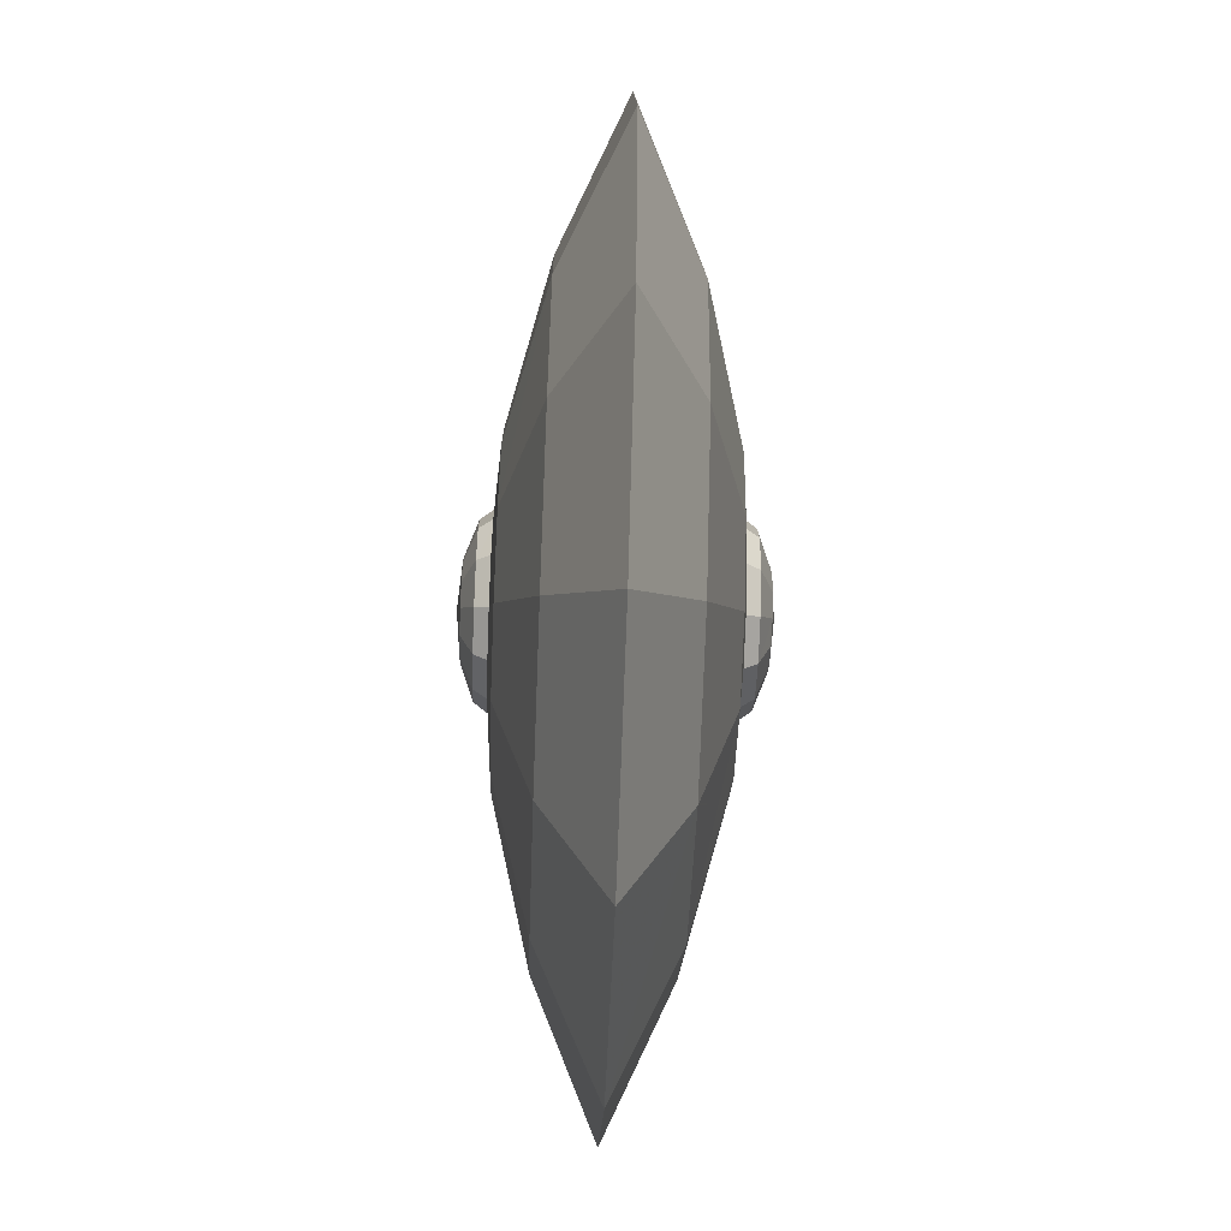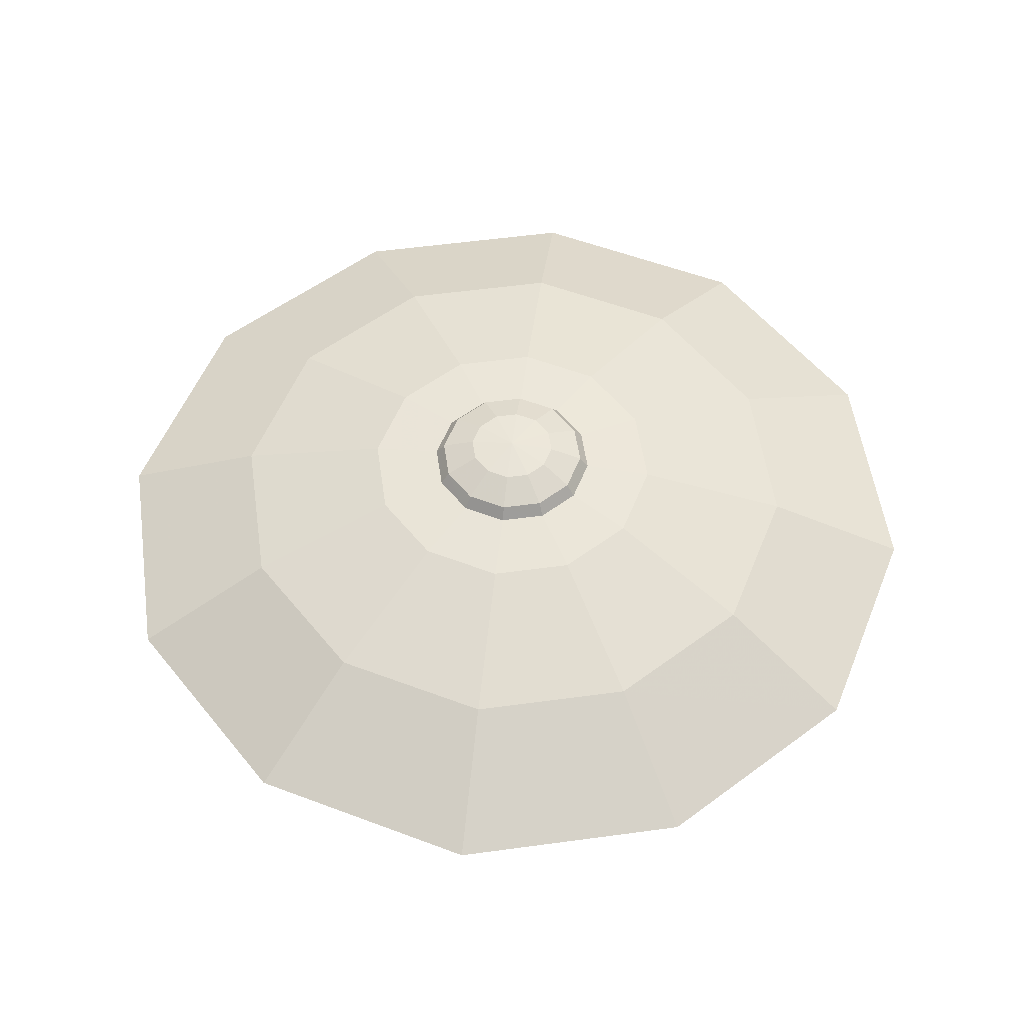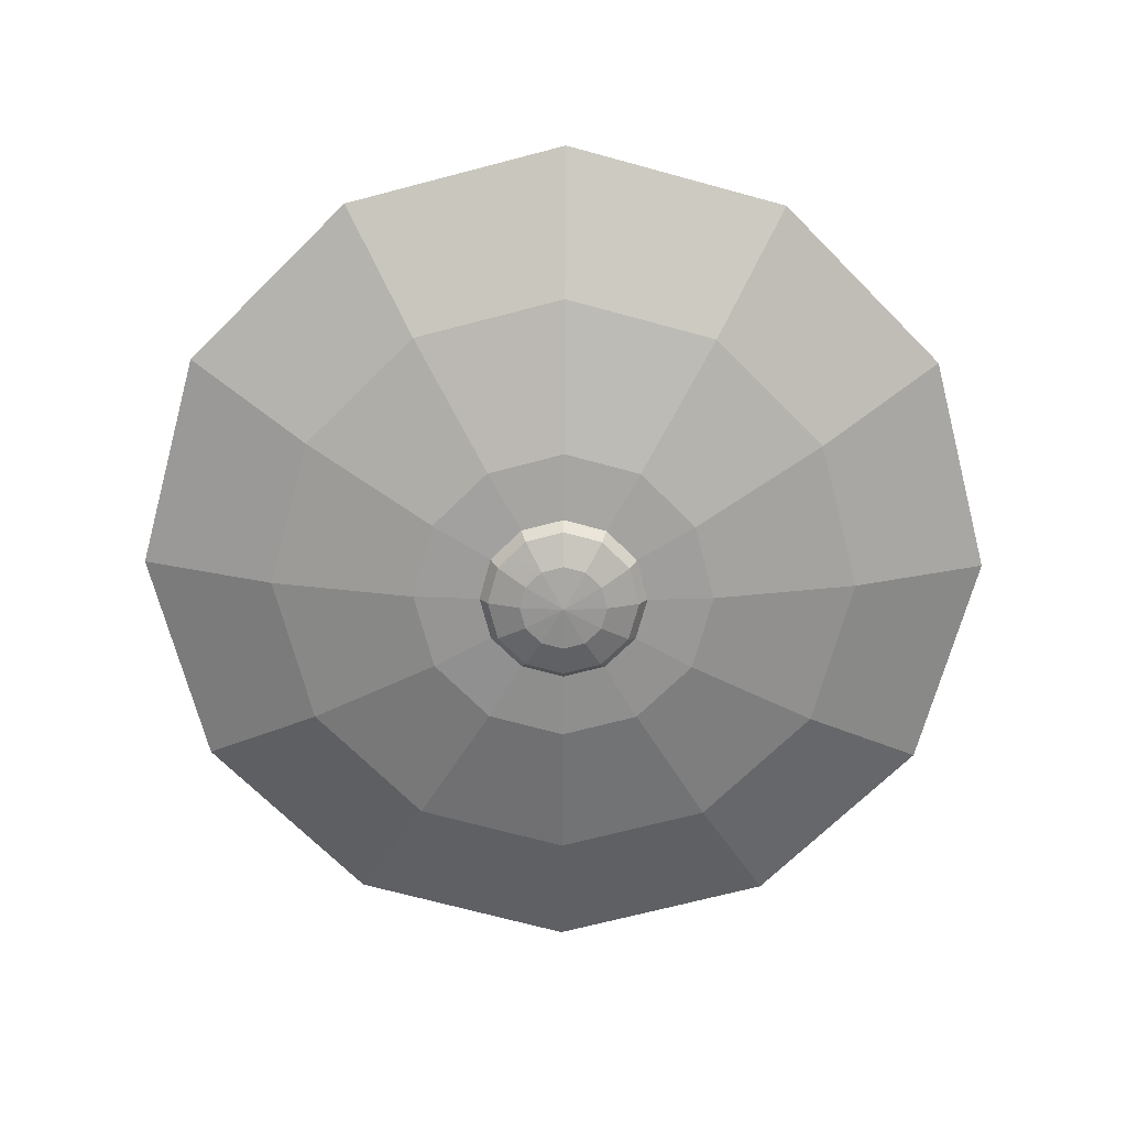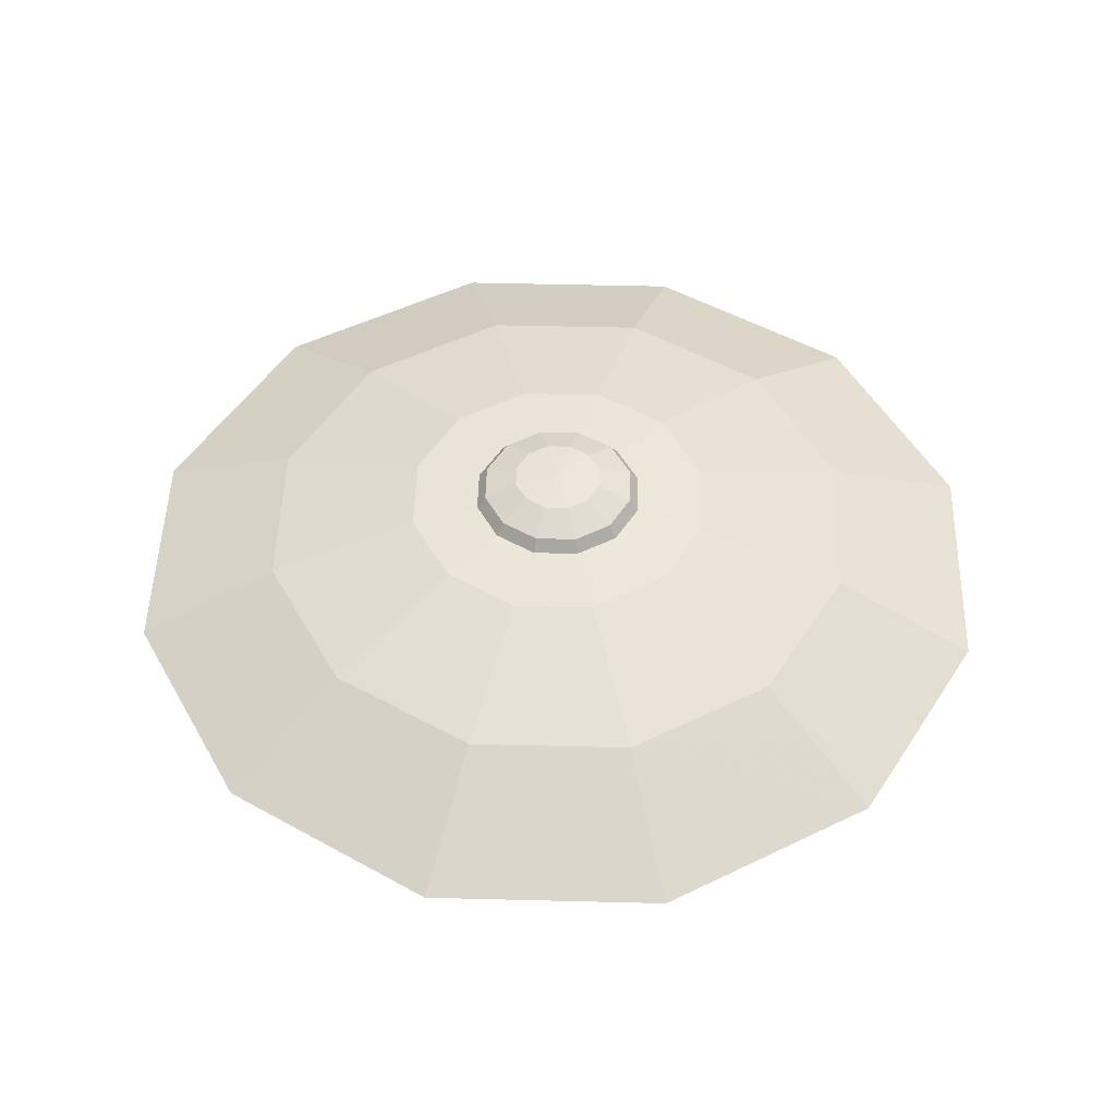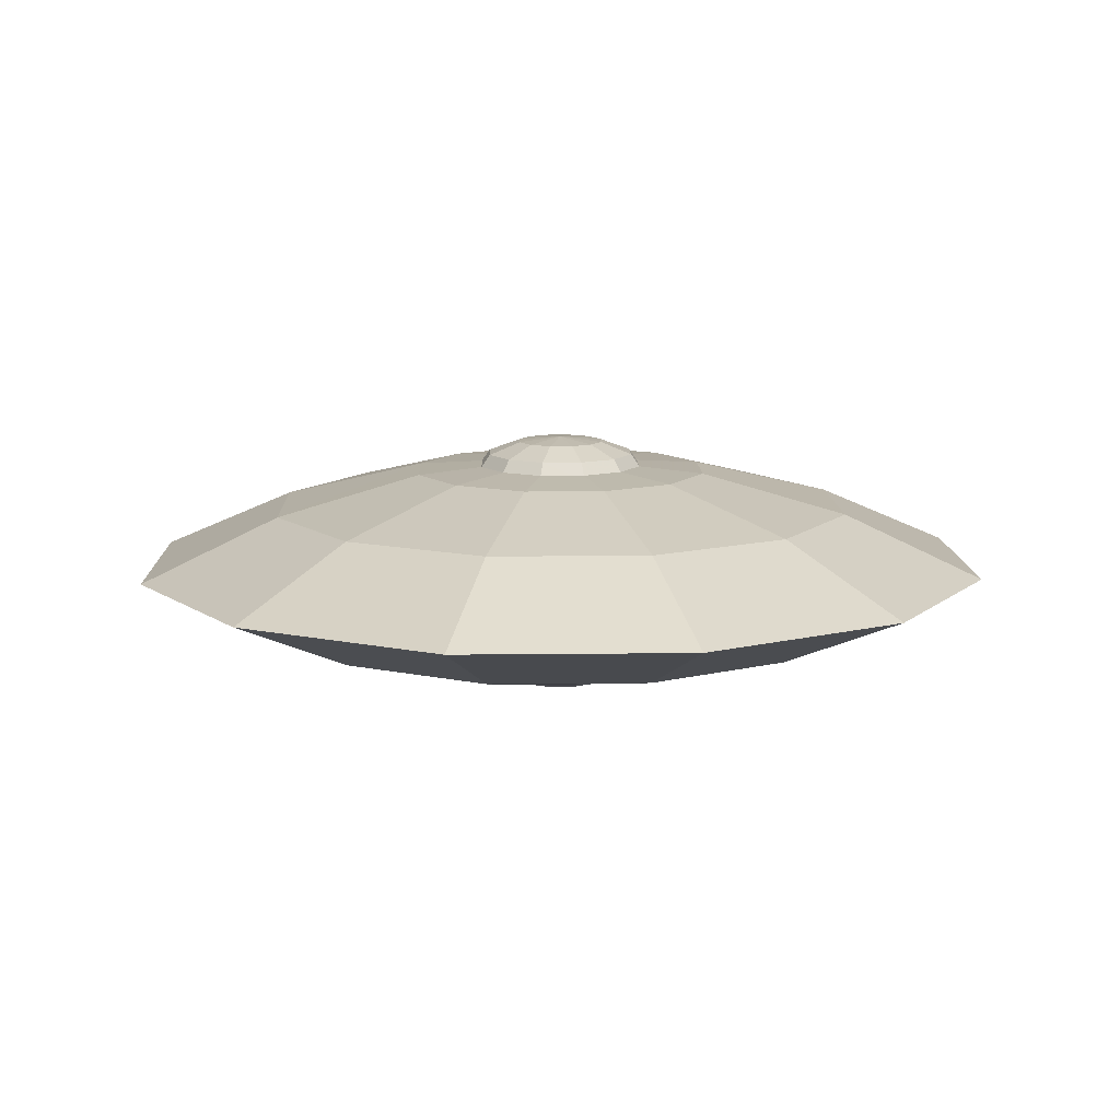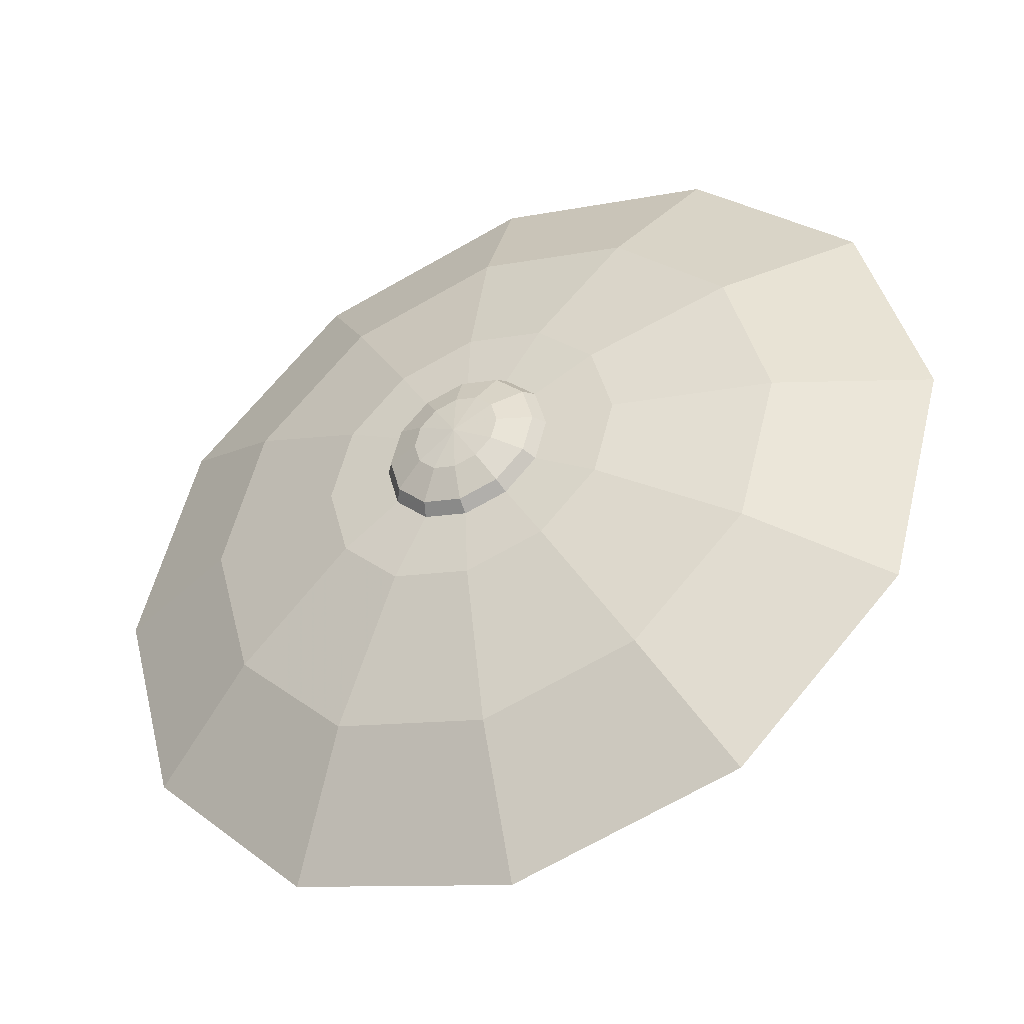
<metadata>
{"format":"obj","ext":"obj","renderer":"f3d","projection":"perspective","resolution":1024,"background":"white","views":[{"elev":-62.4,"azim":-92.2,"up":"+Z"},{"elev":54.7,"azim":66.8,"up":"+Y"},{"elev":-69.5,"azim":29.7,"up":"+Y"},{"elev":49.5,"azim":76.6,"up":"+Y"},{"elev":11.2,"azim":-76.7,"up":"+Y"},{"elev":-41.7,"azim":-154.7,"up":"+Z"}]}
</metadata>
<code>
v  0 12 -0
v  -0 11.61 -4
v  -2 11.61 -3.46
v  -3.46 11.61 -2
v  -4 11.61 -0
v  -3.46 11.61 2
v  -2 11.61 3.46
v  -0 11.61 4
v  2 11.61 3.46
v  3.46 11.61 2
v  4 11.61 -0
v  3.46 11.61 -2
v  2 11.61 -3.46
v  -0 10.51 -6.93
v  -3.46 10.51 -6
v  -6 10.51 -3.46
v  -6.93 10.51 -0
v  -6 10.51 3.46
v  -3.46 10.51 6
v  -0 10.51 6.93
v  3.46 10.51 6
v  6 10.51 3.46
v  6.93 10.51 -0
v  6 10.51 -3.46
v  3.46 10.51 -6
v  -0 9 -8
v  -4 9 -6.93
v  -6.93 9 -4
v  -8 9 -0
v  -6.93 9 4
v  -4 9 6.93
v  -0 9 8
v  4 9 6.93
v  6.93 9 4
v  8 9 -0
v  6.93 9 -4
v  4 9 -6.93
o UFO_TOP_CAP
g UFO_TOP_CAP
f 1 2 3
f 1 3 4
f 1 4 5
f 1 5 6
f 1 6 7
f 1 7 8
f 1 8 9
f 1 9 10
f 1 10 11
f 1 11 12
f 1 12 13
f 1 13 2
f 2 14 15
f 2 15 3
f 3 15 16
f 3 16 4
f 4 16 17
f 4 17 5
f 5 17 18
f 5 18 6
f 6 18 19
f 6 19 7
f 7 19 20
f 7 20 8
f 8 20 21
f 8 21 9
f 9 21 22
f 9 22 10
f 10 22 23
f 10 23 11
f 11 23 24
f 11 24 12
f 12 24 25
f 12 25 13
f 13 25 14
f 13 14 2
f 14 26 27
f 14 27 15
f 15 27 28
f 15 28 16
f 16 28 29
f 16 29 17
f 17 29 30
f 17 30 18
f 18 30 31
f 18 31 19
f 19 31 32
f 19 32 20
f 20 32 33
f 20 33 21
f 21 33 34
f 21 34 22
f 22 34 35
f 22 35 23
f 23 35 36
f 23 36 24
f 24 36 37
f 24 37 25
f 25 37 26
f 25 26 14
v  0 -12 -0
v  0 -11.61 -4
v  2 -11.61 -3.46
v  3.46 -11.61 -2
v  4 -11.61 -0
v  3.46 -11.61 2
v  2 -11.61 3.46
v  0 -11.61 4
v  -2 -11.61 3.46
v  -3.46 -11.61 2
v  -4 -11.61 -0
v  -3.46 -11.61 -2
v  -2 -11.61 -3.46
v  0 -10.51 -6.93
v  3.46 -10.51 -6
v  6 -10.51 -3.46
v  6.93 -10.51 -0
v  6 -10.51 3.46
v  3.46 -10.51 6
v  0 -10.51 6.93
v  -3.46 -10.51 6
v  -6 -10.51 3.46
v  -6.93 -10.51 -0
v  -6 -10.51 -3.46
v  -3.46 -10.51 -6
v  0 -9 -8
v  4 -9 -6.93
v  6.93 -9 -4
v  8 -9 -0
v  6.93 -9 4
v  4 -9 6.93
v  0 -9 8
v  -4 -9 6.93
v  -6.93 -9 4
v  -8 -9 -0
v  -6.93 -9 -4
v  -4 -9 -6.93
o UFO_BOT_CAP
g UFO_BOT_CAP
f 38 39 40
f 38 40 41
f 38 41 42
f 38 42 43
f 38 43 44
f 38 44 45
f 38 45 46
f 38 46 47
f 38 47 48
f 38 48 49
f 38 49 50
f 38 50 39
f 39 51 52
f 39 52 40
f 40 52 53
f 40 53 41
f 41 53 54
f 41 54 42
f 42 54 55
f 42 55 43
f 43 55 56
f 43 56 44
f 44 56 57
f 44 57 45
f 45 57 58
f 45 58 46
f 46 58 59
f 46 59 47
f 47 59 60
f 47 60 48
f 48 60 61
f 48 61 49
f 49 61 62
f 49 62 50
f 50 62 51
f 50 51 39
f 51 63 64
f 51 64 52
f 52 64 65
f 52 65 53
f 53 65 66
f 53 66 54
f 54 66 67
f 54 67 55
f 55 67 68
f 55 68 56
f 56 68 69
f 56 69 57
f 57 69 70
f 57 70 58
f 58 70 71
f 58 71 59
f 59 71 72
f 59 72 60
f 60 72 73
f 60 73 61
f 61 73 74
f 61 74 62
f 62 74 63
f 62 63 51
v  0 -10 0
v  13.83 -8.92 0
v  27.29 -5.56 0
v  40 0 0
v  0 -10 0
v  11.98 -8.92 6.92
v  23.63 -5.56 13.64
v  34.64 0 20
v  0 -10 0
v  6.92 -8.92 11.98
v  13.64 -5.56 23.63
v  20 -0 34.64
v  0 -10 0
v  0 -8.92 13.83
v  -0 -5.56 27.29
v  -0 0 40
v  0 -10 0
v  -6.92 -8.92 11.98
v  -13.64 -5.56 23.63
v  -20 -0 34.64
v  0 -10 0
v  -11.98 -8.92 6.92
v  -23.63 -5.56 13.64
v  -34.64 0 20
v  0 -10 0
v  -13.83 -8.92 0
v  -27.29 -5.56 -0
v  -40 -0 -0
v  0 -10 0
v  -11.98 -8.92 -6.92
v  -23.63 -5.56 -13.64
v  -34.64 -0 -20
v  0 -10 0
v  -6.92 -8.92 -11.98
v  -13.64 -5.56 -23.63
v  -20 0 -34.64
v  0 -10 0
v  0 -8.92 -13.83
v  0 -5.56 -27.29
v  0 -0 -40
v  0 -10 0
v  6.92 -8.92 -11.98
v  13.64 -5.56 -23.63
v  20 0 -34.64
v  0 -10 0
v  11.98 -8.92 -6.92
v  23.63 -5.56 -13.64
v  34.64 -0 -20
o UFO_BOT
g UFO_BOT
f 75 76 80
f 75 80 79
f 76 77 81
f 76 81 80
f 77 78 82
f 77 82 81
f 79 80 84
f 79 84 83
f 80 81 85
f 80 85 84
f 81 82 86
f 81 86 85
f 83 84 88
f 83 88 87
f 84 85 89
f 84 89 88
f 85 86 90
f 85 90 89
f 87 88 92
f 87 92 91
f 88 89 93
f 88 93 92
f 89 90 94
f 89 94 93
f 91 92 96
f 91 96 95
f 92 93 97
f 92 97 96
f 93 94 98
f 93 98 97
f 95 96 100
f 95 100 99
f 96 97 101
f 96 101 100
f 97 98 102
f 97 102 101
f 99 100 104
f 99 104 103
f 100 101 105
f 100 105 104
f 101 102 106
f 101 106 105
f 103 104 108
f 103 108 107
f 104 105 109
f 104 109 108
f 105 106 110
f 105 110 109
f 107 108 112
f 107 112 111
f 108 109 113
f 108 113 112
f 109 110 114
f 109 114 113
f 111 112 116
f 111 116 115
f 112 113 117
f 112 117 116
f 113 114 118
f 113 118 117
f 115 116 120
f 115 120 119
f 116 117 121
f 116 121 120
f 117 118 122
f 117 122 121
f 119 120 76
f 119 76 75
f 120 121 77
f 120 77 76
f 121 122 78
f 121 78 77
v  0 10 -0
v  -13.83 8.92 -0
v  -27.29 5.56 -0
v  -40 0 -0
v  0 10 -0
v  -11.98 8.92 6.92
v  -23.63 5.56 13.64
v  -34.64 0 20
v  0 10 -0
v  -6.92 8.92 11.98
v  -13.64 5.56 23.63
v  -20 0 34.64
v  -0 10 -0
v  0 8.92 13.83
v  0 5.56 27.29
v  0 0 40
v  -0 10 -0
v  6.92 8.92 11.98
v  13.64 5.56 23.63
v  20 0 34.64
v  -0 10 -0
v  11.98 8.92 6.92
v  23.63 5.56 13.64
v  34.64 0 20
v  -0 10 -0
v  13.83 8.92 -0
v  27.29 5.56 -0
v  40 0 -0
v  -0 10 -0
v  11.98 8.92 -6.92
v  23.63 5.56 -13.64
v  34.64 0 -20
v  -0 10 -0
v  6.92 8.92 -11.98
v  13.64 5.56 -23.63
v  20 0 -34.64
v  -0 10 -0
v  -0 8.92 -13.83
v  -0 5.56 -27.29
v  -0 0 -40
v  -0 10 -0
v  -6.92 8.92 -11.98
v  -13.64 5.56 -23.63
v  -20 0 -34.64
v  -0 10 -0
v  -11.98 8.92 -6.92
v  -23.63 5.56 -13.64
v  -34.64 0 -20
o UFO_TOP
g UFO_TOP
f 123 124 128
f 123 128 127
f 124 125 129
f 124 129 128
f 125 126 130
f 125 130 129
f 127 128 132
f 127 132 131
f 128 129 133
f 128 133 132
f 129 130 134
f 129 134 133
f 131 132 136
f 131 136 135
f 132 133 137
f 132 137 136
f 133 134 138
f 133 138 137
f 135 136 140
f 135 140 139
f 136 137 141
f 136 141 140
f 137 138 142
f 137 142 141
f 139 140 144
f 139 144 143
f 140 141 145
f 140 145 144
f 141 142 146
f 141 146 145
f 143 144 148
f 143 148 147
f 144 145 149
f 144 149 148
f 145 146 150
f 145 150 149
f 147 148 152
f 147 152 151
f 148 149 153
f 148 153 152
f 149 150 154
f 149 154 153
f 151 152 156
f 151 156 155
f 152 153 157
f 152 157 156
f 153 154 158
f 153 158 157
f 155 156 160
f 155 160 159
f 156 157 161
f 156 161 160
f 157 158 162
f 157 162 161
f 159 160 164
f 159 164 163
f 160 161 165
f 160 165 164
f 161 162 166
f 161 166 165
f 163 164 168
f 163 168 167
f 164 165 169
f 164 169 168
f 165 166 170
f 165 170 169
f 167 168 124
f 167 124 123
f 168 169 125
f 168 125 124
f 169 170 126
f 169 126 125

</code>
